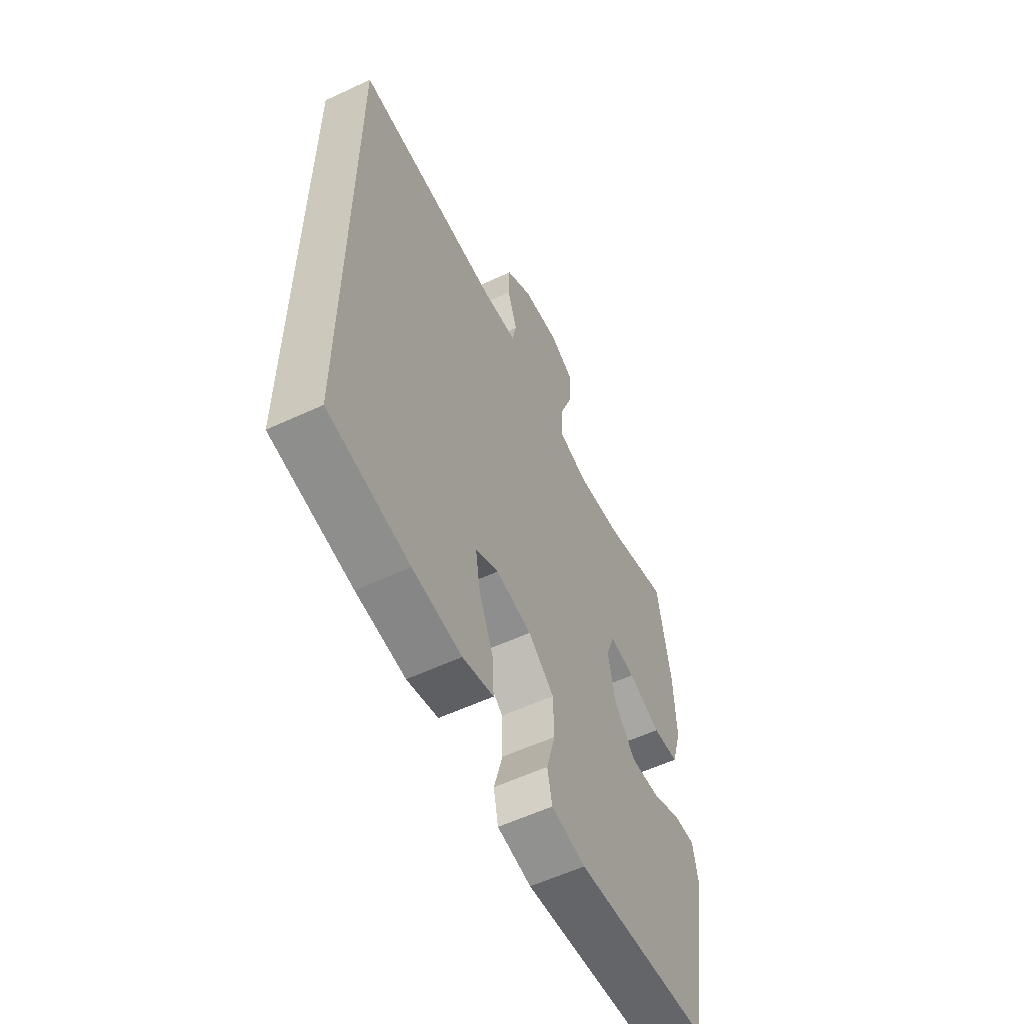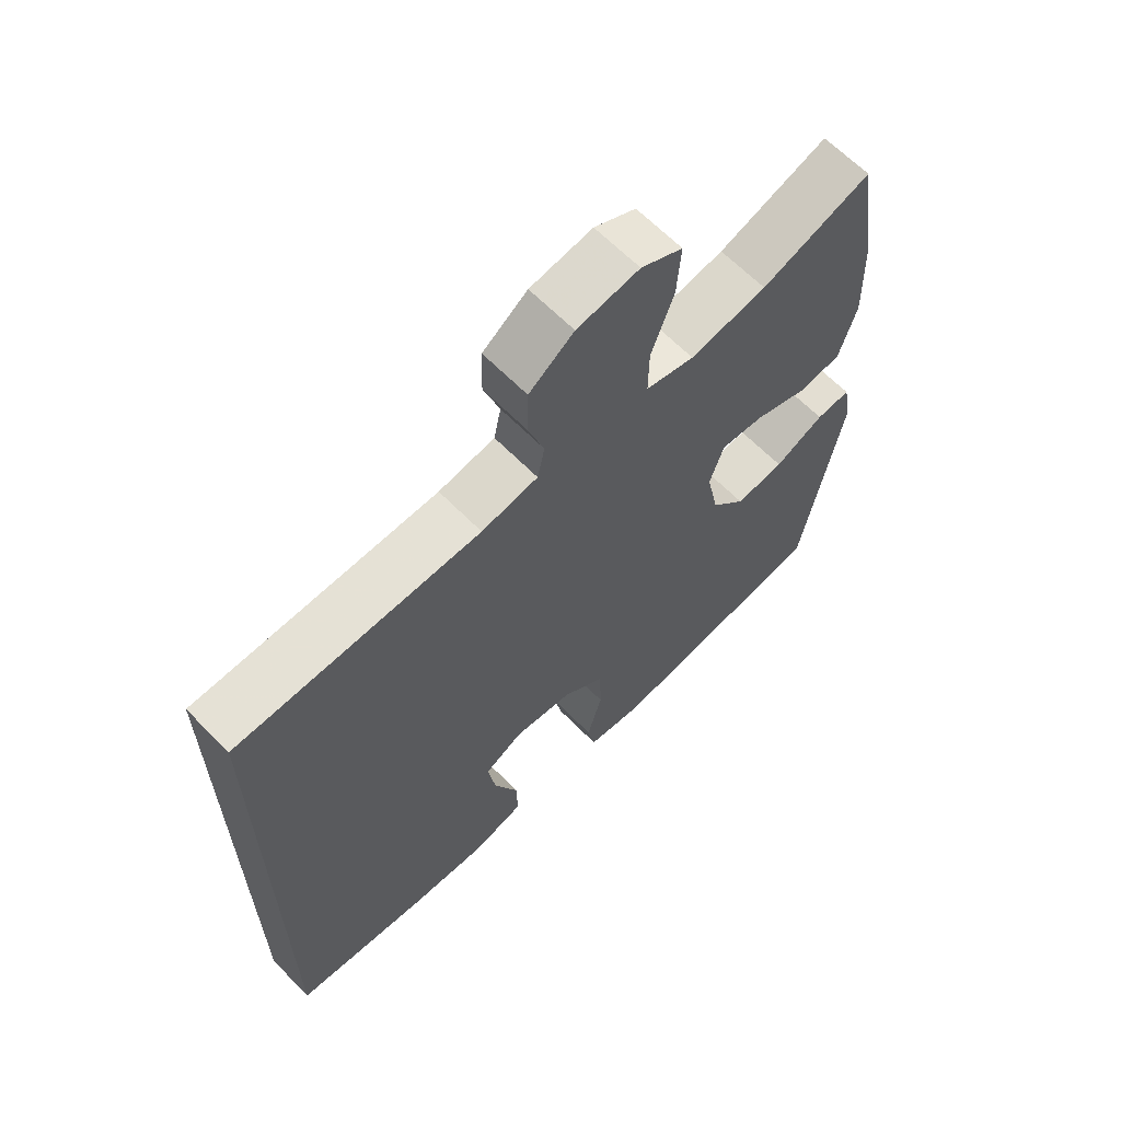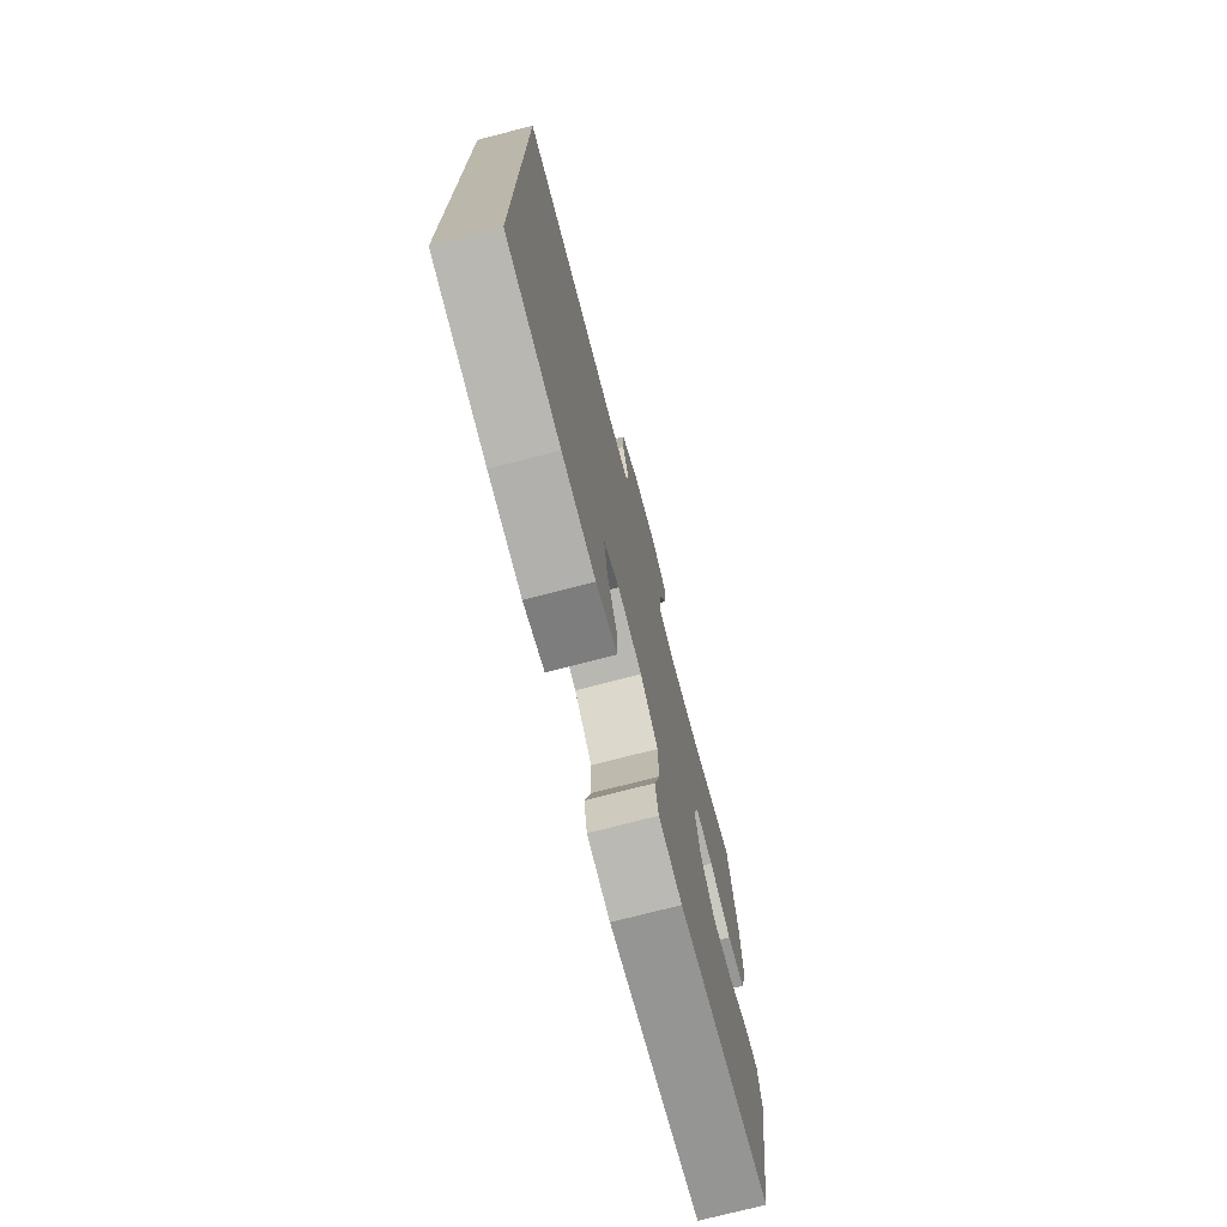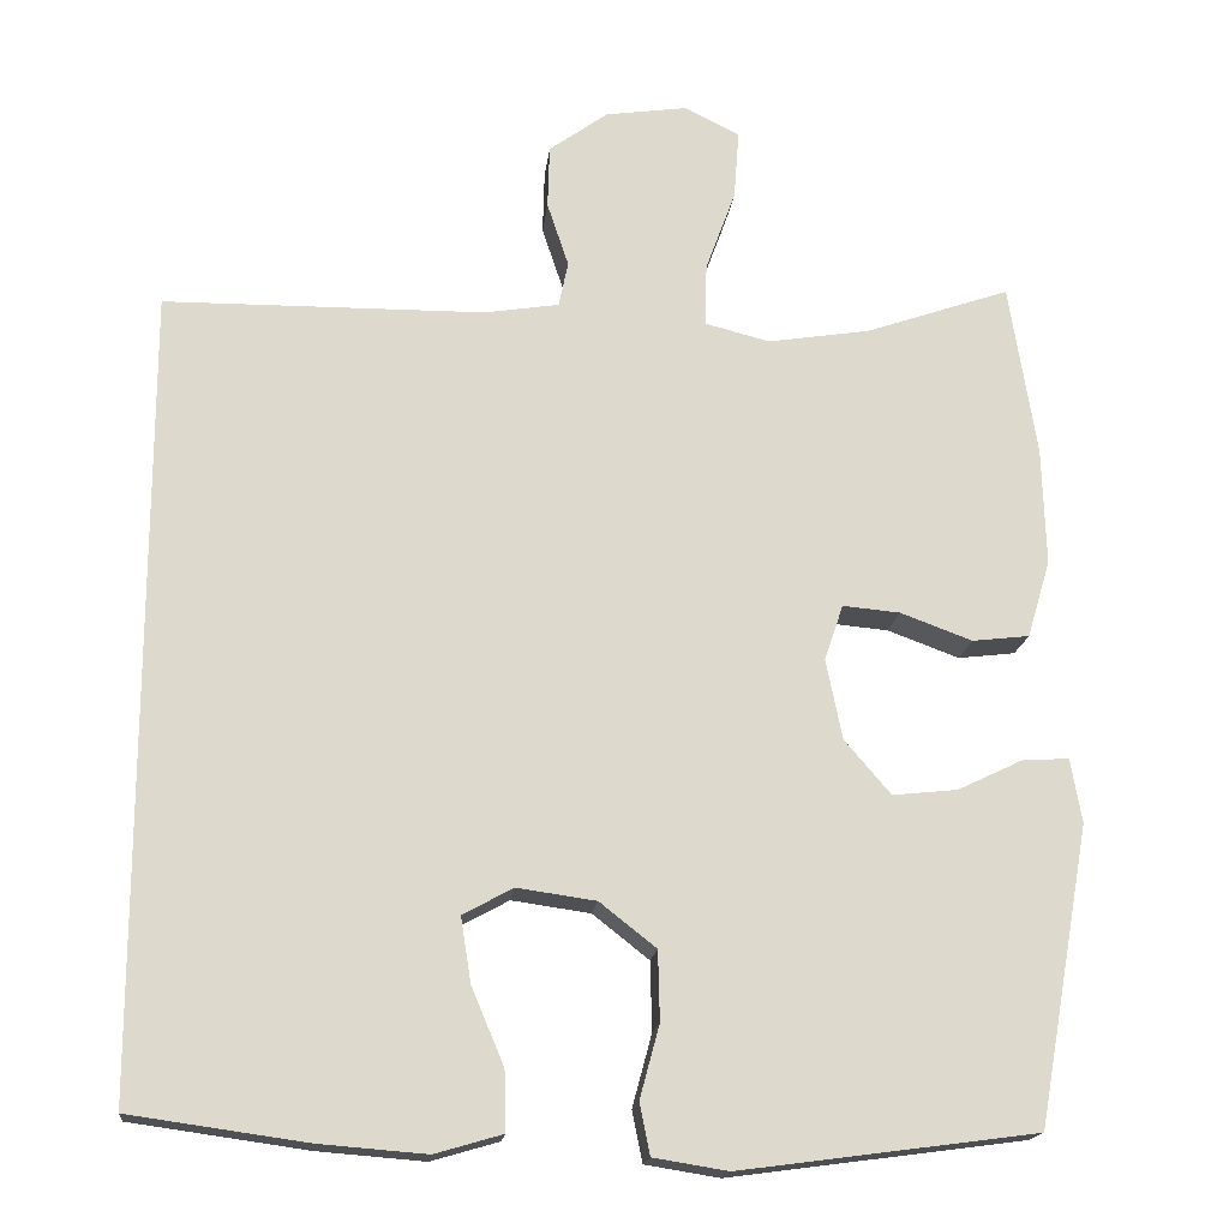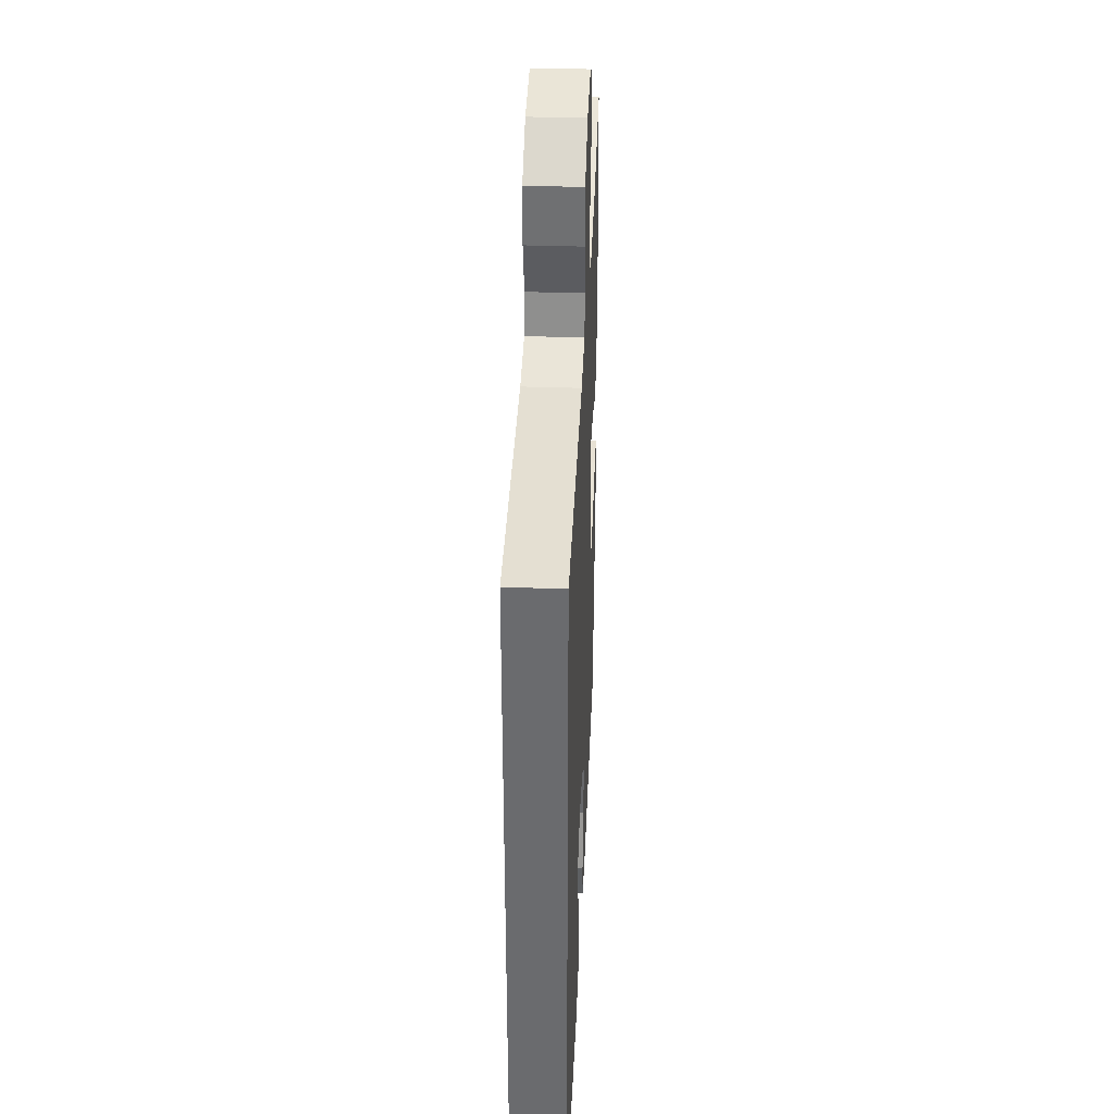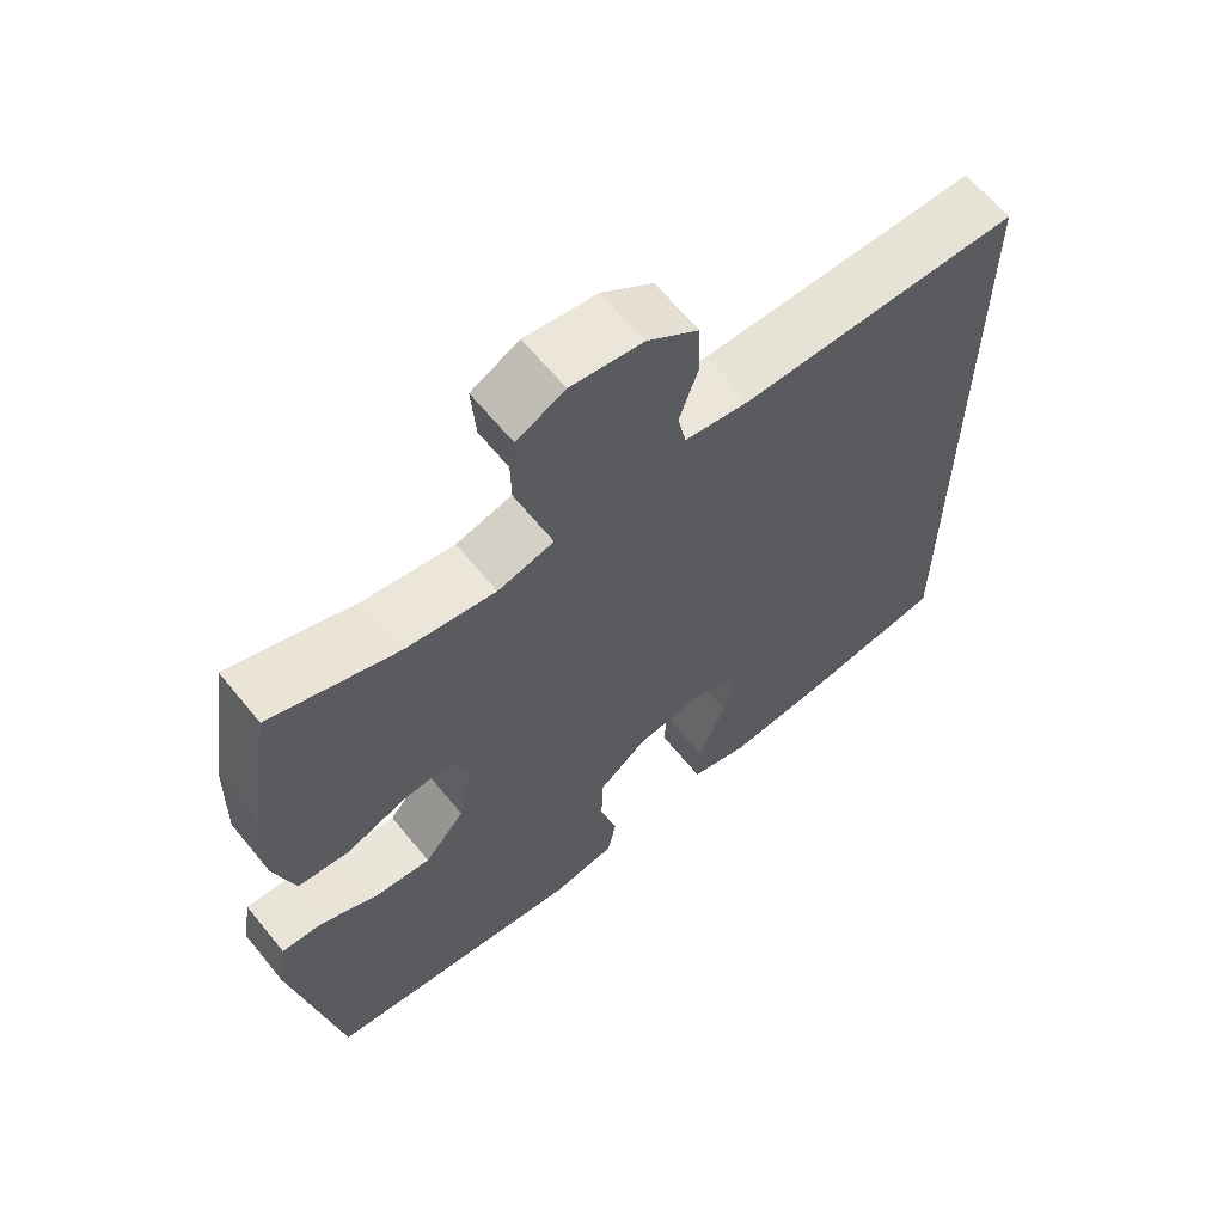
<metadata>
{"format":"obj","ext":"obj","renderer":"f3d","projection":"perspective","resolution":1024,"background":"white","views":[{"elev":-58.2,"azim":115.7,"up":"+Z"},{"elev":64.3,"azim":135.6,"up":"+Z"},{"elev":-74.5,"azim":104.5,"up":"+Z"},{"elev":-17.4,"azim":173.7,"up":"+Z"},{"elev":36.3,"azim":92.5,"up":"+Z"},{"elev":63.7,"azim":-39.2,"up":"+Z"}]}
</metadata>
<code>
v 0.5 0.07 0.439
v 0.5 0.07 -0.493
v 0.294 0.07 -0.522
v 0.169 0.07 -0.532
v 0.09 0.07 -0.509
v 0.092 0.07 -0.439
v 0.13 0.07 -0.349
v 0.142 0.07 -0.273
v 0.083 0.07 -0.241
v -0.009 0.07 -0.254
v -0.075 0.07 -0.306
v -0.077 0.07 -0.387
v -0.054 0.07 -0.472
v -0.066 0.07 -0.532
v -0.153 0.07 -0.546
v -0.5 0.07 -0.5
v -0.562 0.07 -0.152
v -0.549 0.07 -0.077
v -0.495 0.07 -0.08
v -0.418 0.07 -0.117
v -0.342 0.07 -0.125
v -0.288 0.07 -0.062
v -0.269 0.07 0.032
v -0.291 0.07 0.097
v -0.358 0.07 0.091
v -0.442 0.07 0.06
v -0.509 0.07 0.068
v -0.536 0.07 0.159
v -0.532 0.07 0.297
v -0.5 0.07 0.5
v -0.33 0.07 0.441
v -0.211 0.07 0.422
v -0.136 0.07 0.441
v -0.137 0.07 0.514
v -0.172 0.07 0.61
v -0.178 0.07 0.691
v -0.114 0.07 0.723
v -0.018 0.07 0.709
v 0.051 0.07 0.659
v 0.053 0.07 0.585
v 0.028 0.07 0.51
v 0.039 0.07 0.457
v 0.126 0.07 0.443
v 0.5 0 0.439
v 0.5 0 -0.493
v 0.294 0 -0.522
v 0.169 0 -0.532
v 0.09 0 -0.509
v 0.092 0 -0.439
v 0.13 0 -0.349
v 0.142 0 -0.273
v 0.083 0 -0.241
v -0.009 0 -0.254
v -0.075 0 -0.306
v -0.077 0 -0.387
v -0.054 0 -0.472
v -0.066 0 -0.532
v -0.153 0 -0.546
v -0.5 0 -0.5
v -0.562 0 -0.152
v -0.549 0 -0.077
v -0.495 0 -0.08
v -0.418 0 -0.117
v -0.342 0 -0.125
v -0.288 0 -0.062
v -0.269 0 0.032
v -0.291 0 0.097
v -0.358 0 0.091
v -0.442 0 0.06
v -0.509 0 0.068
v -0.536 0 0.159
v -0.532 0 0.297
v -0.5 0 0.5
v -0.33 0 0.441
v -0.211 0 0.422
v -0.136 0 0.441
v -0.137 0 0.514
v -0.172 0 0.61
v -0.178 0 0.691
v -0.114 0 0.723
v -0.018 0 0.709
v 0.051 0 0.659
v 0.053 0 0.585
v 0.028 0 0.51
v 0.039 0 0.457
v 0.126 0 0.443
f 39 40 41
f 38 39 41
f 37 38 41
f 36 37 41
f 35 36 41
f 34 35 41
f 33 34 41 42
f 32 33 42 43
f 29 30 31
f 28 29 31
f 27 28 31
f 26 27 31
f 25 26 31
f 24 25 31 32
f 43 1 2
f 32 43 2
f 24 32 2
f 23 24 2
f 18 19 20
f 17 18 20
f 16 17 20
f 15 16 20
f 14 15 20
f 13 14 20
f 12 13 20
f 11 12 20 21
f 10 11 21 22
f 5 6 7
f 4 5 7
f 3 4 7
f 2 3 7
f 2 7 8
f 23 2 8
f 9 10 22 23
f 8 9 23
f 84 83 82
f 84 82 81
f 84 81 80
f 84 80 79
f 84 79 78
f 84 78 77
f 85 84 77 76
f 86 85 76 75
f 74 73 72
f 74 72 71
f 74 71 70
f 74 70 69
f 74 69 68
f 75 74 68 67
f 45 44 86
f 45 86 75
f 45 75 67
f 45 67 66
f 63 62 61
f 63 61 60
f 63 60 59
f 63 59 58
f 63 58 57
f 63 57 56
f 63 56 55
f 64 63 55 54
f 65 64 54 53
f 50 49 48
f 50 48 47
f 50 47 46
f 50 46 45
f 51 50 45
f 51 45 66
f 66 65 53 52
f 66 52 51
f 1 44 45 2
f 2 45 46 3
f 3 46 47 4
f 4 47 48 5
f 5 48 49 6
f 6 49 50 7
f 7 50 51 8
f 8 51 52 9
f 9 52 53 10
f 10 53 54 11
f 11 54 55 12
f 12 55 56 13
f 13 56 57 14
f 14 57 58 15
f 15 58 59 16
f 16 59 60 17
f 17 60 61 18
f 18 61 62 19
f 19 62 63 20
f 20 63 64 21
f 21 64 65 22
f 22 65 66 23
f 23 66 67 24
f 24 67 68 25
f 25 68 69 26
f 26 69 70 27
f 27 70 71 28
f 28 71 72 29
f 29 72 73 30
f 30 73 74 31
f 31 74 75 32
f 32 75 76 33
f 33 76 77 34
f 34 77 78 35
f 35 78 79 36
f 36 79 80 37
f 37 80 81 38
f 38 81 82 39
f 39 82 83 40
f 40 83 84 41
f 41 84 85 42
f 42 85 86 43
f 43 86 44 1

</code>
